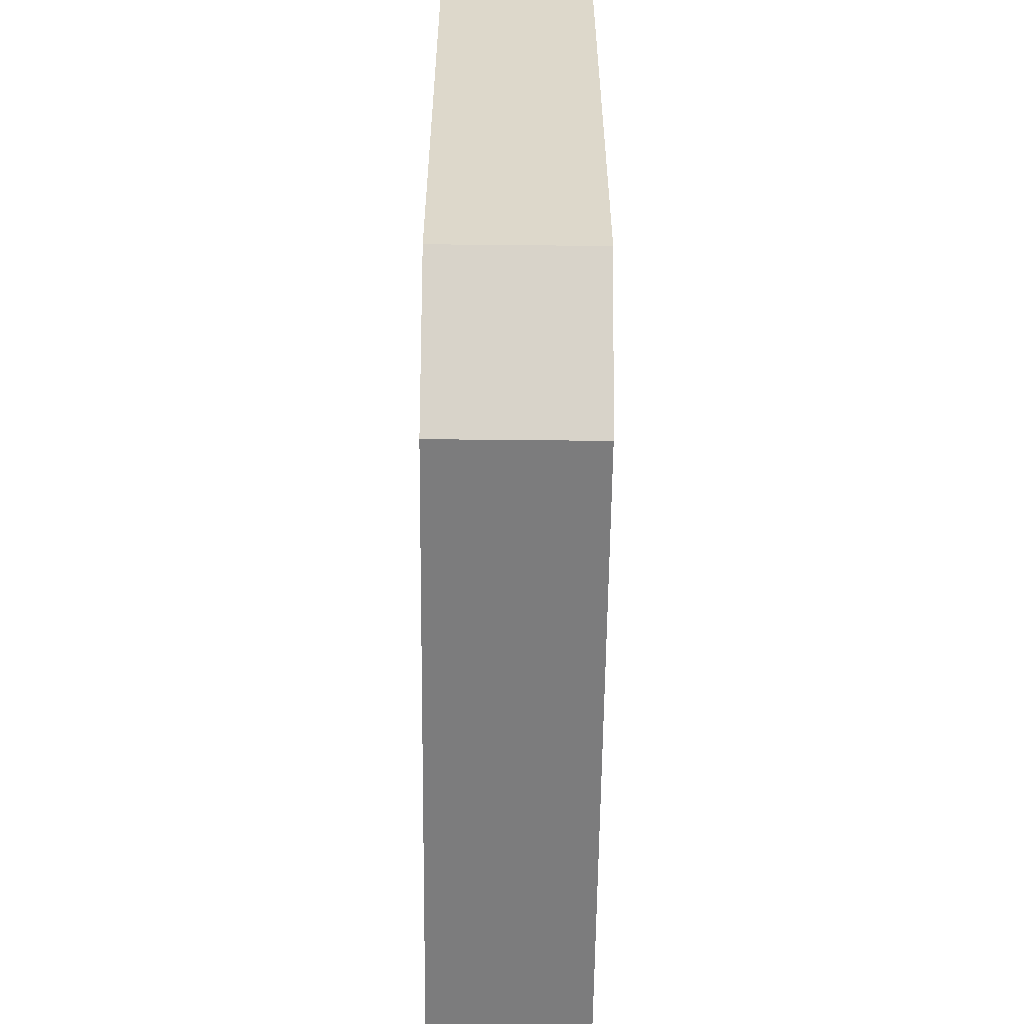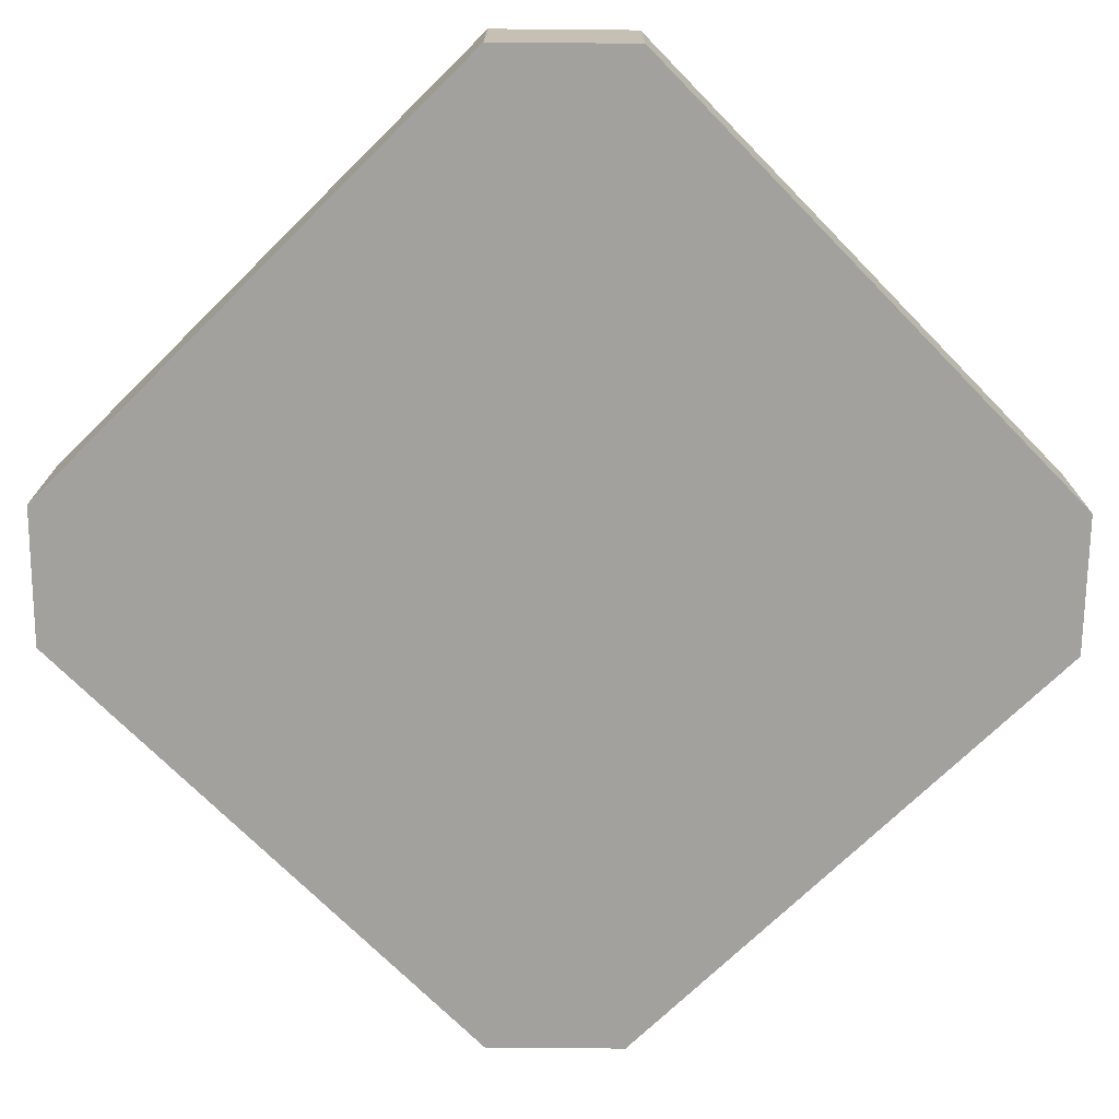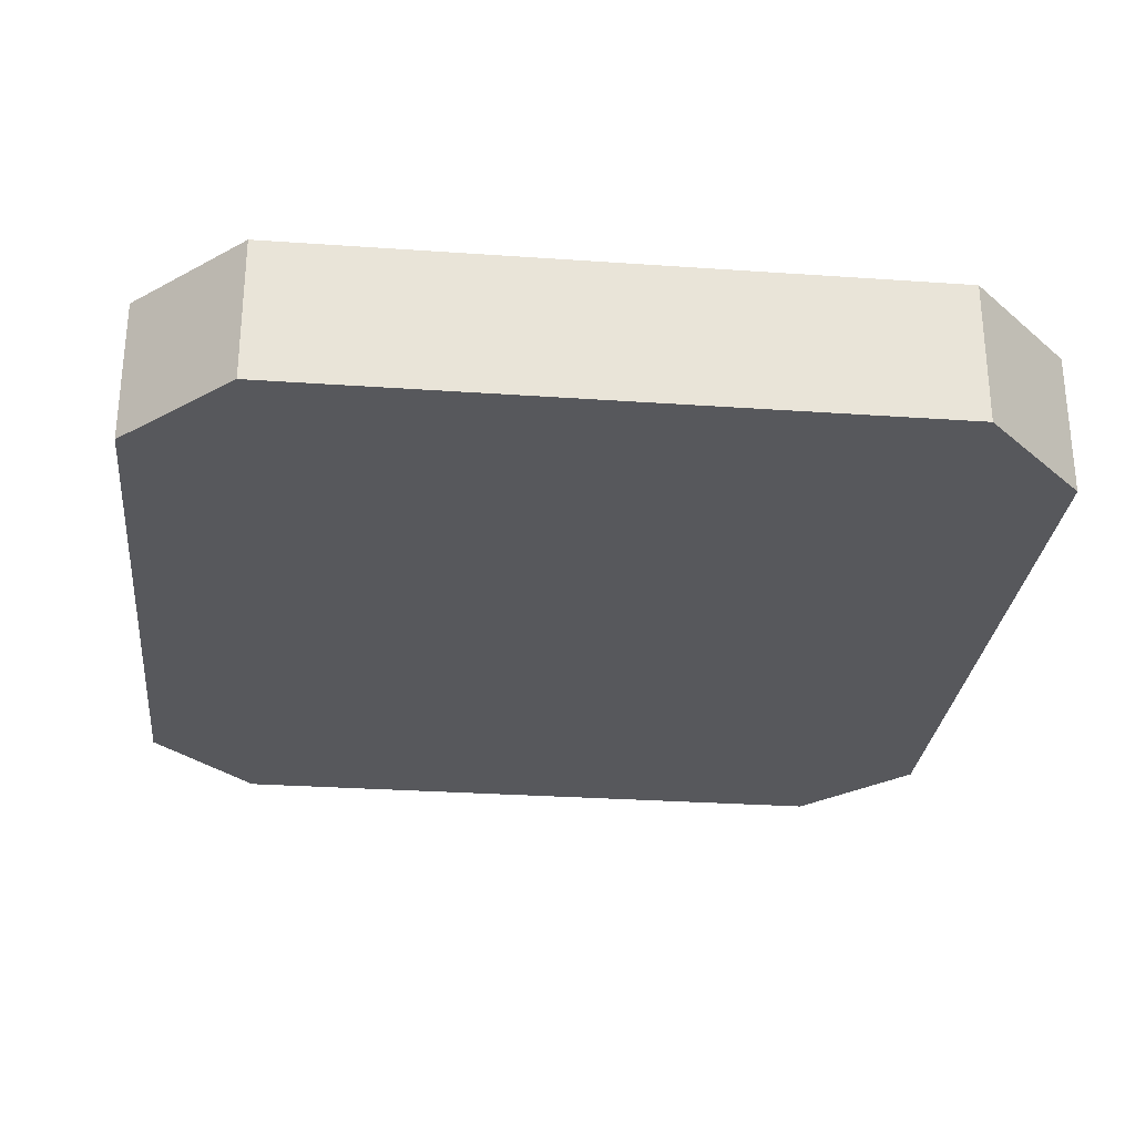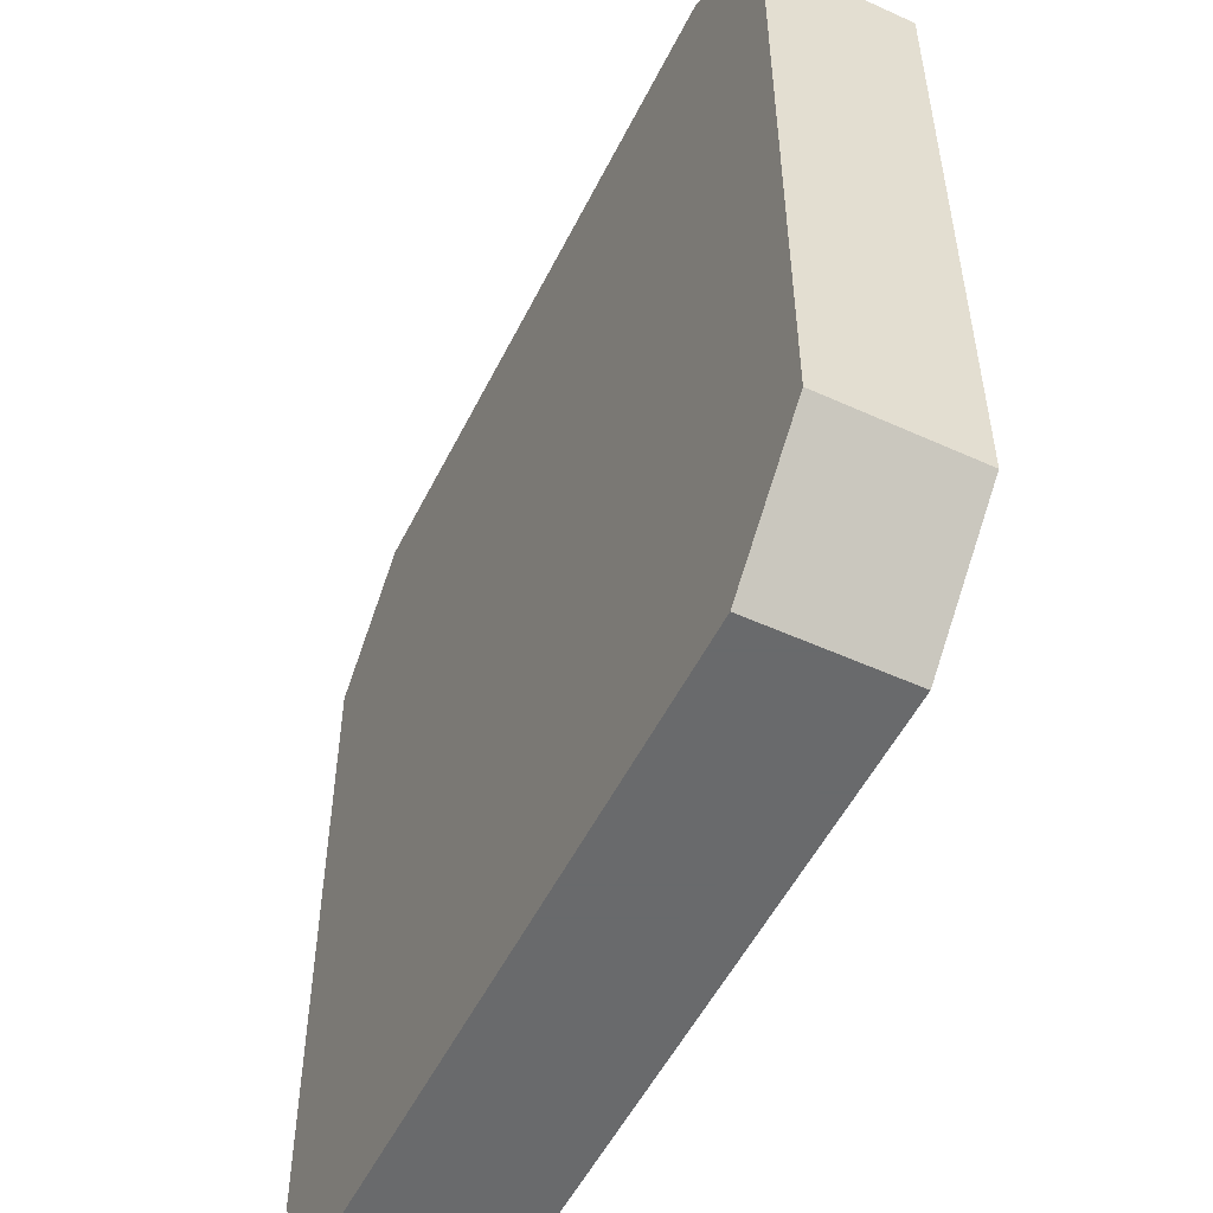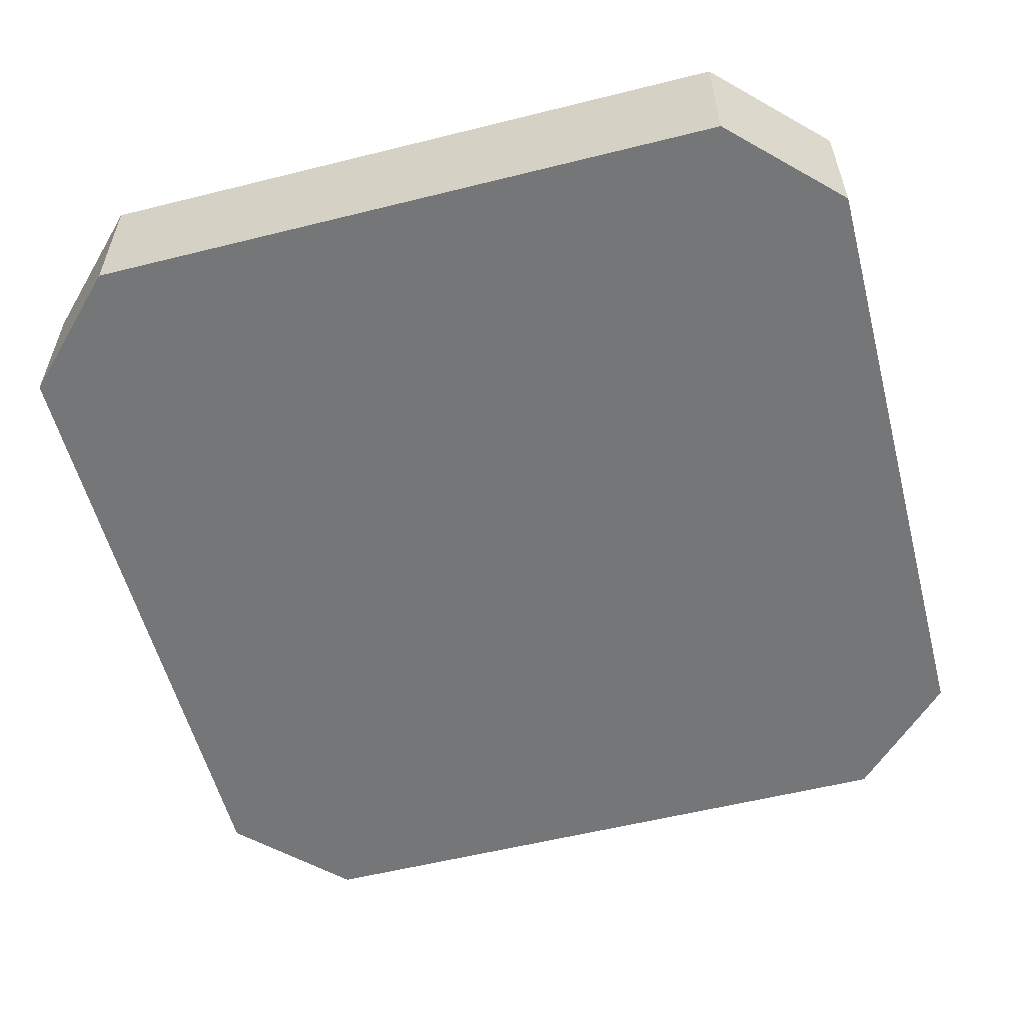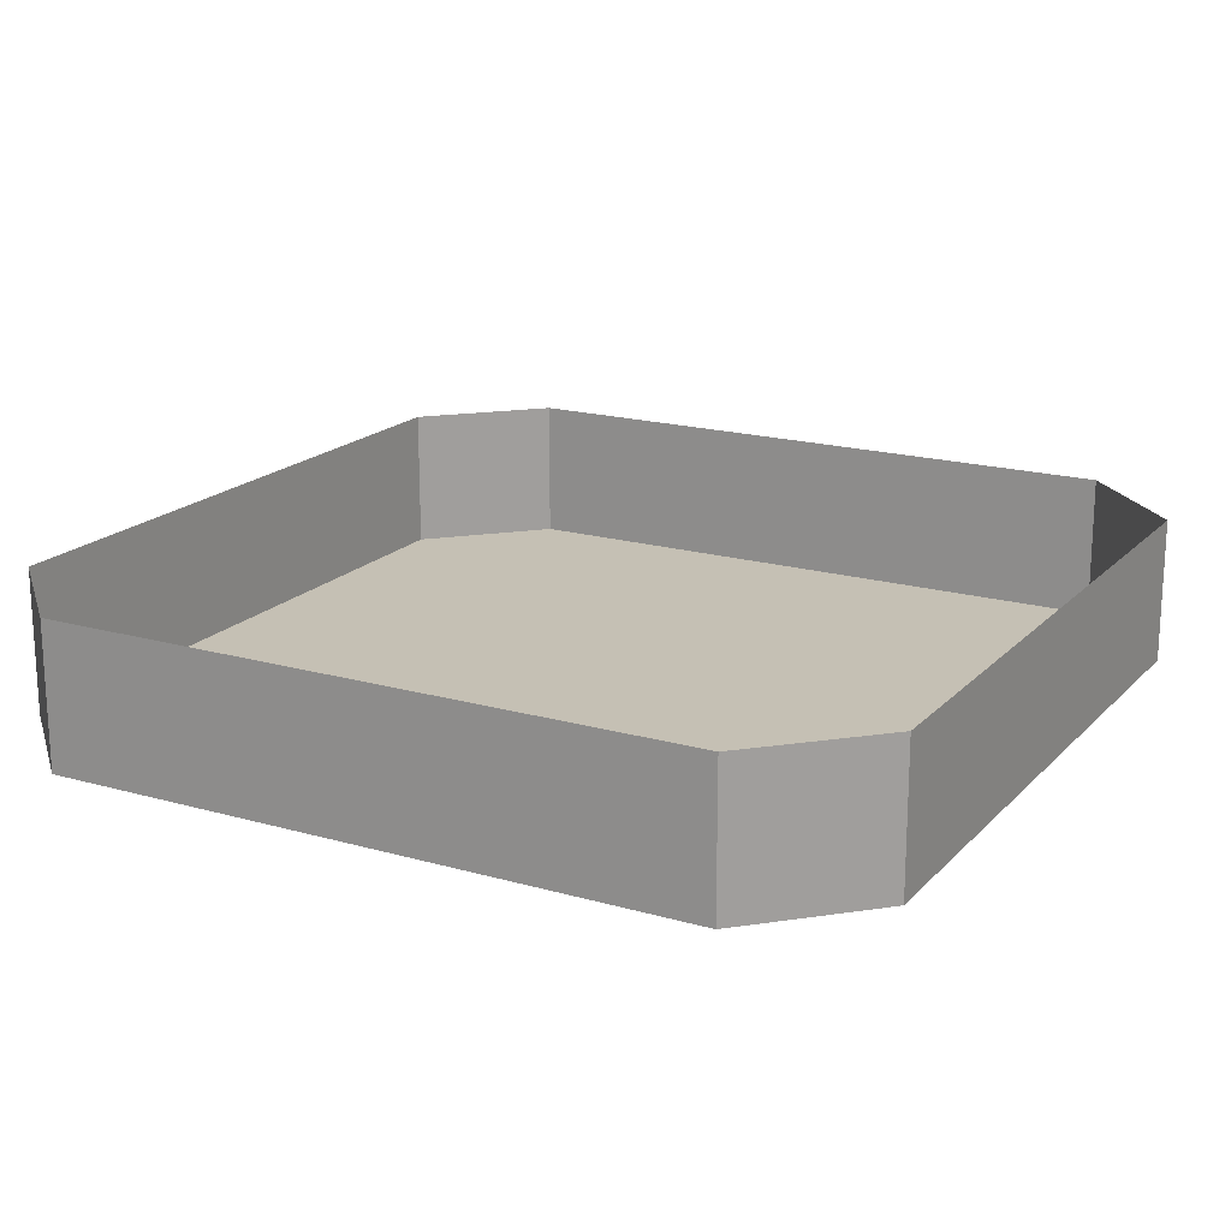
<metadata>
{"format":"obj","ext":"obj","renderer":"f3d","projection":"perspective","resolution":1024,"background":"white","views":[{"elev":-58.8,"azim":89.4,"up":"+Z"},{"elev":-72.0,"azim":44.5,"up":"+Y"},{"elev":-28.5,"azim":-96.0,"up":"+Y"},{"elev":-52.9,"azim":64.0,"up":"+Z"},{"elev":-56.7,"azim":-165.4,"up":"+Y"},{"elev":18.4,"azim":118.8,"up":"+Y"}]}
</metadata>
<code>
v 0.03125 -0.03125 0.03125
v 0.04688 -0.03125 0
v 0.05469 -0.03125 0
v 0.03906 -0.03125 0.03906
v 0 -0.03125 0.04688
v -0.01562 -0.03125 0.02344
v 0.01562 -0.03125 0.02344
v 0.03125 -0.03125 0.007812
v 0.03125 -0.03125 -0.03125
v 0.03906 -0.03125 -0.03906
v 0.04688 -0.03125 -0.04688
v 0.07031 -0.03125 0
v 0.04688 -0.03125 0.04688
v 0 -0.03125 0.05469
v -0.03125 -0.03125 0.03125
v -0.03125 -0.03125 0.007812
v -0.02344 -0.03125 0.007812
v 0.02344 -0.03125 0.007812
v 0.02344 -0.03125 -0.01562
v 0.01562 -0.03125 -0.01562
v 0 -0.03125 -0.04688
v 0 -0.03125 -0.05469
v 0 -0.03125 -0.07031
v 0 -0.03125 -0.07812
v 0.05469 -0.03125 -0.05469
v 0.07812 -0.03125 0
v 0.05469 -0.03125 0.05469
v 0 -0.03125 0.07031
v -0.03906 -0.03125 0.03906
v -0.04688 -0.03125 0
v -0.03125 -0.03125 -0.03125
v -0.02344 -0.03125 -0.01562
v -0.01562 -0.03125 0
v 0 -0.03125 0
v 0.007812 -0.03125 0
v 0.01562 -0.03125 0
v -0.05469 -0.03125 0
v -0.03906 -0.03125 -0.03906
v 0.007812 -0.03125 -0.01562
v -0.01562 -0.03125 -0.007812
v 0 -0.03125 -0.007812
v -0.04688 -0.03125 -0.04688
v -0.05469 -0.03125 -0.05469
v -0.07031 -0.03125 -0.09375
v 0.07031 -0.03125 -0.09375
v 0.09375 -0.03125 -0.07031
v 0.09375 -0.03125 0.07031
v 0.07031 -0.03125 0.09375
v 0 -0.03125 0.07812
v -0.04688 -0.03125 0.04688
v -0.07031 -0.03125 0
v -0.07812 -0.03125 0
v -0.09375 -0.03125 -0.07031
v -0.07031 0 -0.09375
v 0.07031 0 -0.09375
v 0.09375 0 -0.07031
v 0.09375 0 0.07031
v 0.07031 0 0.09375
v -0.07031 0 0.09375
v -0.07031 -0.03125 0.09375
v -0.05469 -0.03125 0.05469
v -0.09375 -0.03125 0.07031
v -0.09375 0 -0.07031
v -0.09375 0 0.07031
f 1 2 3
f 1 3 4
f 1 4 5
f 1 5 6
f 1 6 7
f 1 7 2
f 2 7 8
f 2 8 9
f 2 9 10
f 2 10 3
f 4 14 5
f 5 14 15
f 5 15 6
f 6 15 16
f 8 18 9
f 9 18 19
f 9 19 20
f 9 20 21
f 9 21 22
f 9 22 10
f 11 23 24
f 11 24 25
f 11 25 12
f 12 25 26
f 12 26 13
f 13 26 27
f 13 27 28
f 14 29 15
f 15 29 30
f 15 30 16
f 16 30 31
f 16 31 32
f 16 32 17
f 30 29 37
f 30 37 31
f 31 37 38
f 31 38 21
f 31 21 39
f 31 39 32
f 20 39 21
f 21 38 22
f 23 42 43
f 23 43 24
f 27 49 28
f 28 49 50
f 42 51 52
f 42 52 43
f 49 61 50
f 50 61 51
f 51 61 52
f 3 10 11
f 3 11 12
f 3 12 4
f 4 12 13
f 4 13 14
f 10 22 23
f 10 23 11
f 13 28 14
f 14 28 29
f 22 38 42
f 22 42 23
f 24 43 44
f 24 44 45
f 24 45 25
f 25 45 26
f 26 45 46
f 26 46 47
f 26 47 27
f 27 47 48
f 27 48 49
f 28 50 29
f 29 50 37
f 37 50 51
f 37 51 38
f 38 51 42
f 43 52 53
f 43 53 44
f 48 60 49
f 49 60 61
f 52 61 60
f 52 60 62
f 52 62 53
f 6 16 17
f 6 17 7
f 7 17 18
f 7 18 8
f 33 40 34
f 34 40 41
f 35 39 36
f 36 39 20
f 17 32 33
f 17 33 18
f 18 33 34
f 18 34 35
f 18 35 36
f 18 36 20
f 18 20 19
f 32 39 40
f 32 40 33
f 34 41 39
f 34 39 35
f 39 41 40
f 44 53 54
f 44 54 55
f 44 55 45
f 45 55 56
f 45 56 46
f 46 56 57
f 46 57 47
f 47 57 58
f 47 58 48
f 48 58 59
f 48 59 60
f 53 62 63
f 53 63 54
f 63 62 64
f 64 62 60
f 64 60 59

</code>
